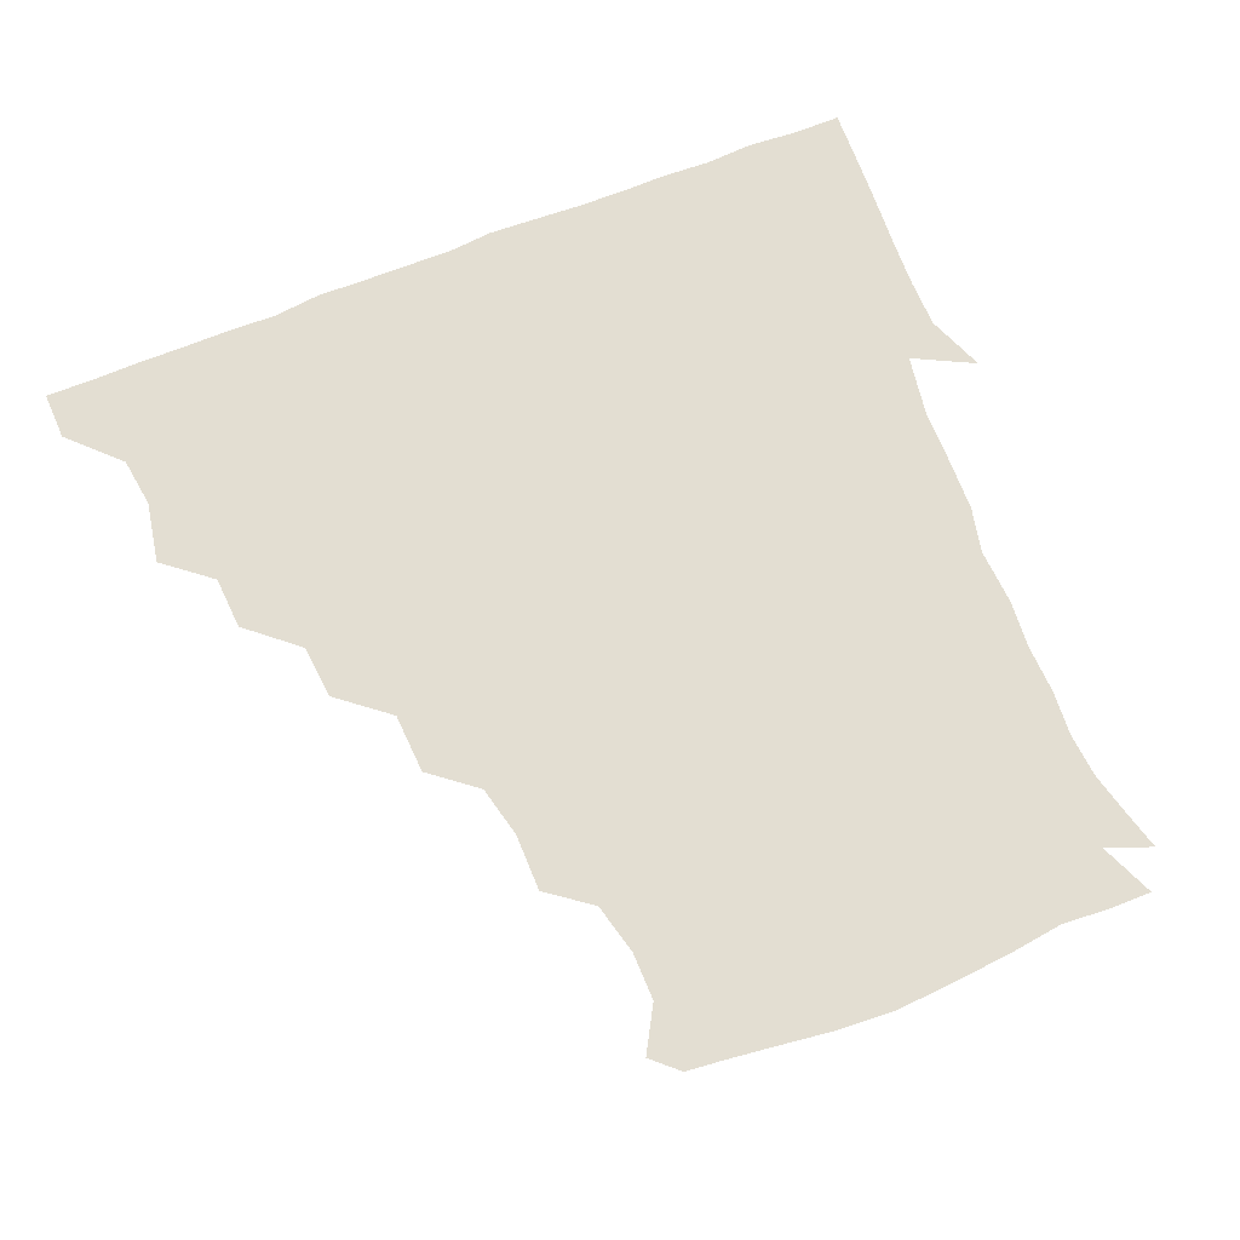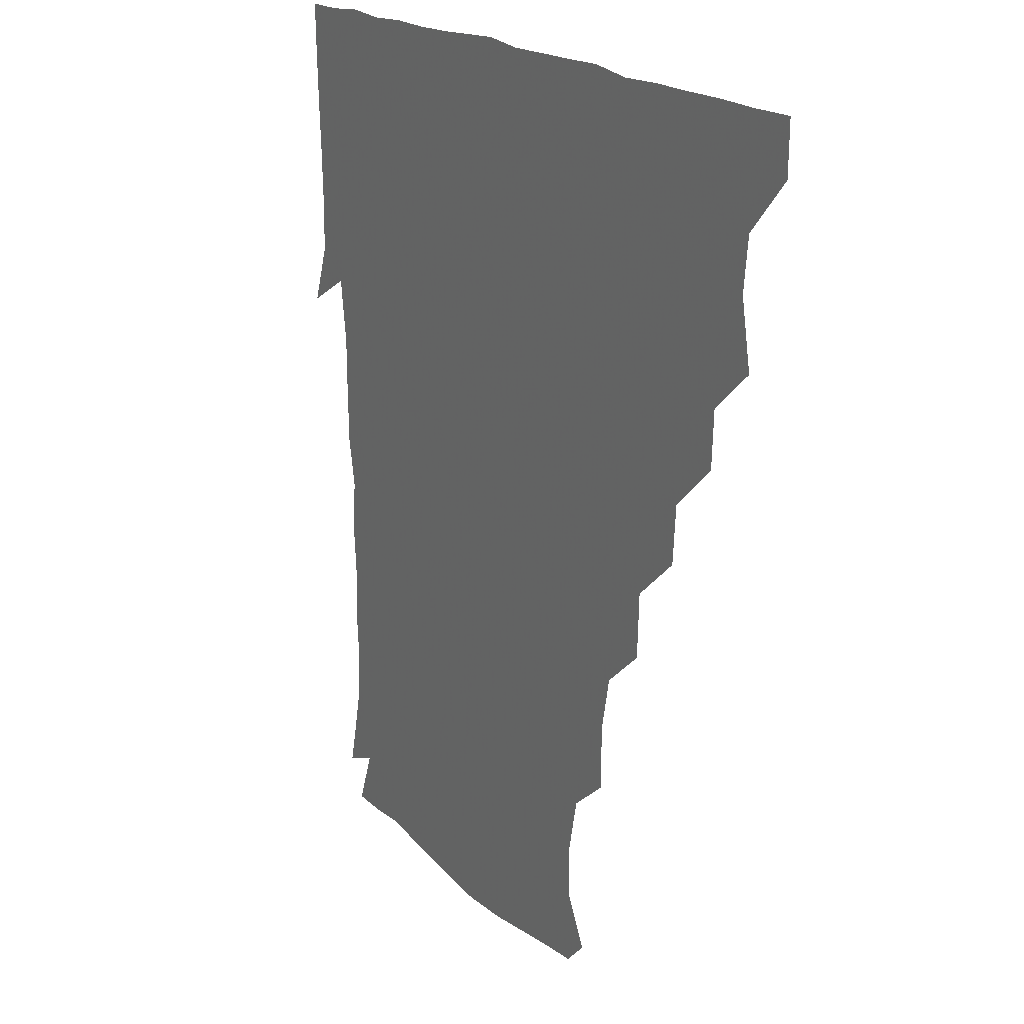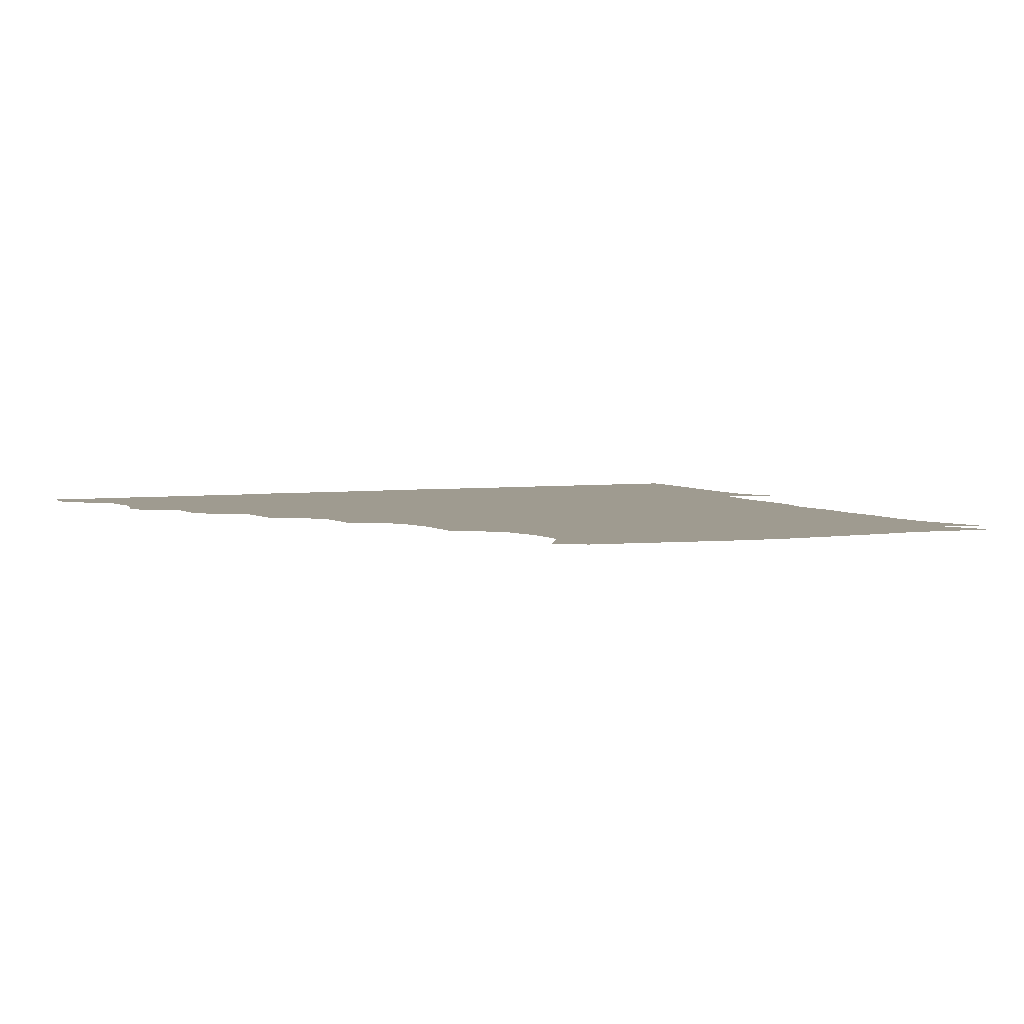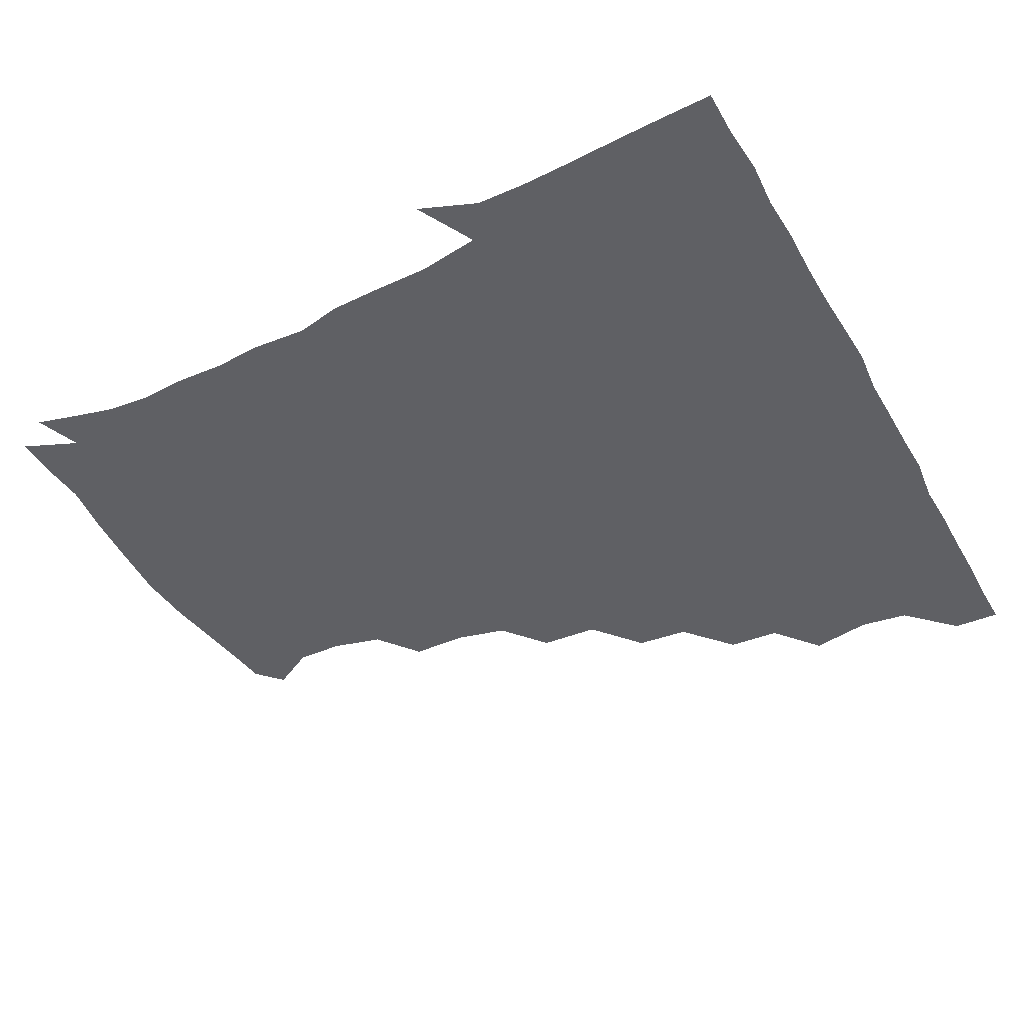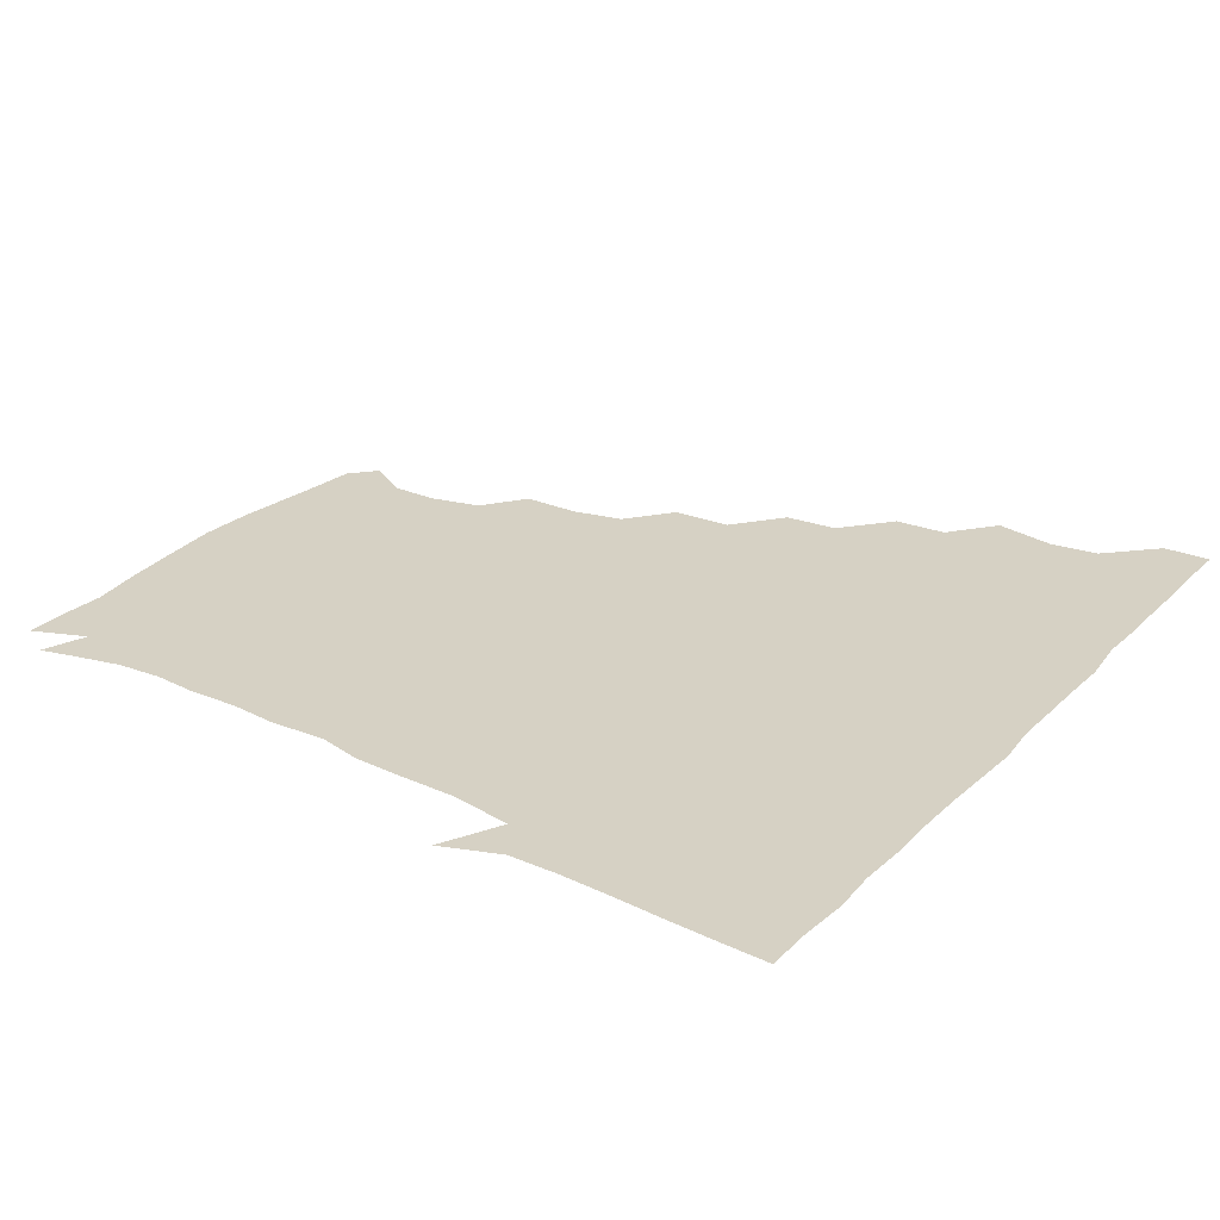
<metadata>
{"format":"obj","ext":"obj","renderer":"f3d","projection":"perspective","resolution":1024,"background":"white","views":[{"elev":67.7,"azim":-22.3,"up":"+Z"},{"elev":17.9,"azim":-119.0,"up":"+Y"},{"elev":4.1,"azim":-24.4,"up":"+Z"},{"elev":-43.5,"azim":117.7,"up":"+Z"},{"elev":26.7,"azim":124.2,"up":"+Z"}]}
</metadata>
<code>
v 436.2 405.6 0
v 435.8 421.1 0
v 449.9 354.2 0
v 453.7 373.9 0
v 451.7 389.9 0
v 451.6 405.6 0
v 451.1 420.9 0
v 466 324.7 0
v 465.1 341.7 0
v 468.2 361.7 0
v 468 376.4 0
v 466.9 391 0
v 466.4 405.9 0
v 466 421.3 0
v 483.6 293.5 0
v 482.2 310.7 0
v 483.3 331.5 0
v 481.7 345.9 0
v 483 362.5 0
v 482.4 376.8 0
v 481.8 391.1 0
v 481.3 406 0
v 481.1 421.2 0
v 500.8 260.8 0
v 499.9 280.1 0
v 497.4 298.5 0
v 497.7 317.1 0
v 498.1 333 0
v 498 348.4 0
v 496.9 361.8 0
v 496.8 376.5 0
v 496.5 391.1 0
v 496.3 405.6 0
v 496.1 421.3 0
v 519.3 214.2 0
v 519.3 232.4 0
v 515.5 249 0
v 514 268.8 0
v 513.3 285 0
v 511.9 300 0
v 511.6 316 0
v 512.4 333.4 0
v 512.1 347.7 0
v 511.7 361.8 0
v 511.5 376.3 0
v 511.3 391.1 0
v 511.1 406.1 0
v 511.2 420.8 0
v 529.1 157.8 0
v 537.3 172 0
v 537.3 187.2 0
v 533.3 203.5 0
v 532.1 224.1 0
v 529.9 238.2 0
v 528.4 255.1 0
v 527.4 270.1 0
v 527.7 287.8 0
v 527.3 302.8 0
v 527.4 318.2 0
v 526.9 332.7 0
v 526.8 347.1 0
v 526.8 361.8 0
v 526.1 376.3 0
v 526.3 390.9 0
v 526.1 405.9 0
v 526.4 422.6 0
v 537.4 150.1 0
v 543.8 162.7 0
v 548.2 179.8 0
v 545.9 192.1 0
v 544.8 210.6 0
v 545 227.5 0
v 543.5 243.3 0
v 542.4 256.4 0
v 542.3 272 0
v 542.1 288.6 0
v 542 303 0
v 542.2 318.4 0
v 541.3 331.6 0
v 541.7 347.1 0
v 541.8 361.7 0
v 541.8 376.1 0
v 541.6 390.7 0
v 541 406.3 0
v 540.8 422.2 0
v 549 148.9 0
v 558.2 165.7 0
v 559.5 183.9 0
v 559.5 197.2 0
v 558.1 213.8 0
v 558.8 230.4 0
v 557.4 243.4 0
v 557 258.7 0
v 557.9 273.9 0
v 556.9 287.6 0
v 556.6 302.9 0
v 556.9 318.6 0
v 556.4 331.7 0
v 556.7 347 0
v 556.6 361.5 0
v 556.5 376 0
v 556.7 390.4 0
v 556.4 405.3 0
v 555.6 422.1 0
v 563.8 147 0
v 572.9 167.9 0
v 573.1 182.6 0
v 572.6 198.3 0
v 573.2 212 0
v 571.4 229.9 0
v 571.9 243.1 0
v 571.4 257.6 0
v 571.9 274 0
v 571.9 289.1 0
v 571.7 303.6 0
v 571.5 317.6 0
v 571.5 332.2 0
v 571.9 347.4 0
v 571.2 361.3 0
v 571.4 375.9 0
v 571.5 390.4 0
v 571.1 405.7 0
v 570.6 421.8 0
v 582.1 144.6 0
v 586.2 167.4 0
v 587.9 184.4 0
v 586.3 199.1 0
v 587.4 216.2 0
v 586.5 229.8 0
v 586.8 243.5 0
v 586.2 258.1 0
v 586.1 275.3 0
v 586.5 289.8 0
v 586.4 302.8 0
v 586.4 317.4 0
v 586.4 332.4 0
v 586.7 347.1 0
v 587 361.7 0
v 586.7 376 0
v 586.5 390.3 0
v 585.8 406.3 0
v 585 423.2 0
v 600.1 143.4 0
v 599.9 168.3 0
v 602.3 185.3 0
v 602 199.8 0
v 601.3 215.5 0
v 600.2 229.8 0
v 601.4 244.7 0
v 601.5 259.3 0
v 600.8 274.7 0
v 600.9 288.8 0
v 601.3 302.6 0
v 601.2 318.2 0
v 601.1 331.4 0
v 601.7 347.9 0
v 601.6 361.8 0
v 601.5 376.2 0
v 601.2 390.9 0
v 600.9 405.8 0
v 599.4 422.5 0
v 619.9 144.8 0
v 616.2 164.7 0
v 615.9 183.8 0
v 615.8 199.7 0
v 615.4 216 0
v 616.1 227.2 0
v 614.9 244.3 0
v 615.4 259.4 0
v 615.4 274.3 0
v 615.5 288.5 0
v 615.9 304.8 0
v 616.1 317.8 0
v 616.3 333.4 0
v 616.2 347.9 0
v 616.4 361.7 0
v 616.7 376.2 0
v 616.7 390.7 0
v 616.1 405.5 0
v 614.4 421.7 0
v 637 146.2 0
v 631.6 165.5 0
v 629.5 184.7 0
v 629.6 200.3 0
v 628.9 216 0
v 630 230.4 0
v 630.1 245.2 0
v 630.1 258.8 0
v 630 273.4 0
v 630.5 288 0
v 630.4 303.2 0
v 630.5 319 0
v 631.1 333.2 0
v 631.1 347 0
v 631.3 362 0
v 631.5 376.5 0
v 631.7 390.9 0
v 631.3 405.5 0
v 629.6 421.5 0
v 653.9 148.3 0
v 647.1 165.8 0
v 642.8 184.6 0
v 643.2 199.9 0
v 643 215.5 0
v 644.2 228 0
v 643.3 244.6 0
v 644.2 258.9 0
v 644.8 272.3 0
v 644.7 288 0
v 644.7 304.1 0
v 645.5 317.3 0
v 645.3 334.2 0
v 645.8 347.3 0
v 646 362.4 0
v 646.3 376.8 0
v 647 390.9 0
v 646.6 405.2 0
v 644.4 421.7 0
v 669.3 147.1 0
v 660.8 166.4 0
v 657.6 181.5 0
v 655.9 198.2 0
v 655.6 214.5 0
v 656.8 228.9 0
v 657.3 242.6 0
v 657.7 257.6 0
v 658.4 272.2 0
v 658.5 288 0
v 658.9 303.2 0
v 659.7 318.4 0
v 659.8 333.8 0
v 660 348.5 0
v 660.7 362.2 0
v 660.8 376.3 0
v 661.2 391.3 0
v 661.4 405.3 0
v 660.2 421 0
v 682.1 147 0
v 675 164.2 0
v 671.1 179.7 0
v 669.5 193.9 0
v 668.5 210.1 0
v 669.4 224.7 0
v 669.8 239.5 0
v 670.4 254.8 0
v 670.6 271 0
v 672.6 284.8 0
v 672.9 300.5 0
v 673.2 317.4 0
v 673.6 334.8 0
v 674.4 347.3 0
v 674.5 363.3 0
v 675.2 377.4 0
v 675.7 391.4 0
v 675.9 405.7 0
v 675 421.9 0
v 689.3 158.7 0
v 686.3 170.4 0
v 682.9 184.6 0
v 681.8 199.1 0
v 682.9 213.1 0
v 682.5 229.2 0
v 683.9 244.1 0
v 682.9 262.3 0
v 686.2 276.7 0
v 686.8 292.8 0
v 687.1 311.3 0
v 690.3 331 0
v 686.4 348 0
v 687.5 361.9 0
v 689.1 376.2 0
v 689.9 391.4 0
v 690.6 405.8 0
v 690.8 420.7 0
v 709.6 321.1 0
v 702.5 339.7 0
v 702.5 355.3 0
v 703.3 372.3 0
v 704.5 389.5 0
v 705.3 405.4 0
v 705.9 420.7 0
f 5 6 1
f 1 6 2
f 6 7 2
f 9 10 3
f 3 10 4
f 10 11 4
f 4 11 5
f 11 12 5
f 5 12 6
f 12 13 6
f 6 13 7
f 13 14 7
f 16 17 8
f 8 17 9
f 17 18 9
f 9 18 10
f 18 19 10
f 10 19 11
f 19 20 11
f 11 20 12
f 20 21 12
f 12 21 13
f 21 22 13
f 13 22 14
f 22 23 14
f 25 26 15
f 15 26 16
f 26 27 16
f 16 27 17
f 27 28 17
f 17 28 18
f 28 29 18
f 18 29 19
f 29 30 19
f 19 30 20
f 30 31 20
f 20 31 21
f 31 32 21
f 21 32 22
f 32 33 22
f 22 33 23
f 33 34 23
f 37 38 24
f 24 38 25
f 38 39 25
f 25 39 26
f 39 40 26
f 26 40 27
f 40 41 27
f 27 41 28
f 41 42 28
f 28 42 29
f 42 43 29
f 29 43 30
f 43 44 30
f 30 44 31
f 44 45 31
f 31 45 32
f 45 46 32
f 32 46 33
f 46 47 33
f 33 47 34
f 47 48 34
f 52 53 35
f 35 53 36
f 53 54 36
f 36 54 37
f 54 55 37
f 37 55 38
f 55 56 38
f 38 56 39
f 56 57 39
f 39 57 40
f 57 58 40
f 40 58 41
f 58 59 41
f 41 59 42
f 59 60 42
f 42 60 43
f 60 61 43
f 43 61 44
f 61 62 44
f 44 62 45
f 62 63 45
f 45 63 46
f 63 64 46
f 46 64 47
f 64 65 47
f 47 65 48
f 65 66 48
f 67 68 49
f 49 68 50
f 68 69 50
f 50 69 51
f 69 70 51
f 51 70 52
f 70 71 52
f 52 71 53
f 71 72 53
f 53 72 54
f 72 73 54
f 54 73 55
f 73 74 55
f 55 74 56
f 74 75 56
f 56 75 57
f 75 76 57
f 57 76 58
f 76 77 58
f 58 77 59
f 77 78 59
f 59 78 60
f 78 79 60
f 60 79 61
f 79 80 61
f 61 80 62
f 80 81 62
f 62 81 63
f 81 82 63
f 63 82 64
f 82 83 64
f 64 83 65
f 83 84 65
f 65 84 66
f 84 85 66
f 67 86 68
f 86 87 68
f 68 87 69
f 87 88 69
f 69 88 70
f 88 89 70
f 70 89 71
f 89 90 71
f 71 90 72
f 90 91 72
f 72 91 73
f 91 92 73
f 73 92 74
f 92 93 74
f 74 93 75
f 93 94 75
f 75 94 76
f 94 95 76
f 76 95 77
f 95 96 77
f 77 96 78
f 96 97 78
f 78 97 79
f 97 98 79
f 79 98 80
f 98 99 80
f 80 99 81
f 99 100 81
f 81 100 82
f 100 101 82
f 82 101 83
f 101 102 83
f 83 102 84
f 102 103 84
f 84 103 85
f 103 104 85
f 86 105 87
f 105 106 87
f 87 106 88
f 106 107 88
f 88 107 89
f 107 108 89
f 89 108 90
f 108 109 90
f 90 109 91
f 109 110 91
f 91 110 92
f 110 111 92
f 92 111 93
f 111 112 93
f 93 112 94
f 112 113 94
f 94 113 95
f 113 114 95
f 95 114 96
f 114 115 96
f 96 115 97
f 115 116 97
f 97 116 98
f 116 117 98
f 98 117 99
f 117 118 99
f 99 118 100
f 118 119 100
f 100 119 101
f 119 120 101
f 101 120 102
f 120 121 102
f 102 121 103
f 121 122 103
f 103 122 104
f 122 123 104
f 105 124 106
f 124 125 106
f 106 125 107
f 125 126 107
f 107 126 108
f 126 127 108
f 108 127 109
f 127 128 109
f 109 128 110
f 128 129 110
f 110 129 111
f 129 130 111
f 111 130 112
f 130 131 112
f 112 131 113
f 131 132 113
f 113 132 114
f 132 133 114
f 114 133 115
f 133 134 115
f 115 134 116
f 134 135 116
f 116 135 117
f 135 136 117
f 117 136 118
f 136 137 118
f 118 137 119
f 137 138 119
f 119 138 120
f 138 139 120
f 120 139 121
f 139 140 121
f 121 140 122
f 140 141 122
f 122 141 123
f 141 142 123
f 124 143 125
f 143 144 125
f 125 144 126
f 144 145 126
f 126 145 127
f 145 146 127
f 127 146 128
f 146 147 128
f 128 147 129
f 147 148 129
f 129 148 130
f 148 149 130
f 130 149 131
f 149 150 131
f 131 150 132
f 150 151 132
f 132 151 133
f 151 152 133
f 133 152 134
f 152 153 134
f 134 153 135
f 153 154 135
f 135 154 136
f 154 155 136
f 136 155 137
f 155 156 137
f 137 156 138
f 156 157 138
f 138 157 139
f 157 158 139
f 139 158 140
f 158 159 140
f 140 159 141
f 159 160 141
f 141 160 142
f 160 161 142
f 143 162 144
f 162 163 144
f 144 163 145
f 163 164 145
f 145 164 146
f 164 165 146
f 146 165 147
f 165 166 147
f 147 166 148
f 166 167 148
f 148 167 149
f 167 168 149
f 149 168 150
f 168 169 150
f 150 169 151
f 169 170 151
f 151 170 152
f 170 171 152
f 152 171 153
f 171 172 153
f 153 172 154
f 172 173 154
f 154 173 155
f 173 174 155
f 155 174 156
f 174 175 156
f 156 175 157
f 175 176 157
f 157 176 158
f 176 177 158
f 158 177 159
f 177 178 159
f 159 178 160
f 178 179 160
f 160 179 161
f 179 180 161
f 162 181 163
f 181 182 163
f 163 182 164
f 182 183 164
f 164 183 165
f 183 184 165
f 165 184 166
f 184 185 166
f 166 185 167
f 185 186 167
f 167 186 168
f 186 187 168
f 168 187 169
f 187 188 169
f 169 188 170
f 188 189 170
f 170 189 171
f 189 190 171
f 171 190 172
f 190 191 172
f 172 191 173
f 191 192 173
f 173 192 174
f 192 193 174
f 174 193 175
f 193 194 175
f 175 194 176
f 194 195 176
f 176 195 177
f 195 196 177
f 177 196 178
f 196 197 178
f 178 197 179
f 197 198 179
f 179 198 180
f 198 199 180
f 181 200 182
f 200 201 182
f 182 201 183
f 201 202 183
f 183 202 184
f 202 203 184
f 184 203 185
f 203 204 185
f 185 204 186
f 204 205 186
f 186 205 187
f 205 206 187
f 187 206 188
f 206 207 188
f 188 207 189
f 207 208 189
f 189 208 190
f 208 209 190
f 190 209 191
f 209 210 191
f 191 210 192
f 210 211 192
f 192 211 193
f 211 212 193
f 193 212 194
f 212 213 194
f 194 213 195
f 213 214 195
f 195 214 196
f 214 215 196
f 196 215 197
f 215 216 197
f 197 216 198
f 216 217 198
f 198 217 199
f 217 218 199
f 200 219 201
f 219 220 201
f 201 220 202
f 220 221 202
f 202 221 203
f 221 222 203
f 203 222 204
f 222 223 204
f 204 223 205
f 223 224 205
f 205 224 206
f 224 225 206
f 206 225 207
f 225 226 207
f 207 226 208
f 226 227 208
f 208 227 209
f 227 228 209
f 209 228 210
f 228 229 210
f 210 229 211
f 229 230 211
f 211 230 212
f 230 231 212
f 212 231 213
f 231 232 213
f 213 232 214
f 232 233 214
f 214 233 215
f 233 234 215
f 215 234 216
f 234 235 216
f 216 235 217
f 235 236 217
f 217 236 218
f 236 237 218
f 219 238 220
f 238 239 220
f 220 239 221
f 239 240 221
f 221 240 222
f 240 241 222
f 222 241 223
f 241 242 223
f 223 242 224
f 242 243 224
f 224 243 225
f 243 244 225
f 225 244 226
f 244 245 226
f 226 245 227
f 245 246 227
f 227 246 228
f 246 247 228
f 228 247 229
f 247 248 229
f 229 248 230
f 248 249 230
f 230 249 231
f 249 250 231
f 231 250 232
f 250 251 232
f 232 251 233
f 251 252 233
f 233 252 234
f 252 253 234
f 234 253 235
f 253 254 235
f 235 254 236
f 254 255 236
f 236 255 237
f 255 256 237
f 239 257 240
f 257 258 240
f 240 258 241
f 258 259 241
f 241 259 242
f 259 260 242
f 242 260 243
f 260 261 243
f 243 261 244
f 261 262 244
f 244 262 245
f 262 263 245
f 245 263 246
f 263 264 246
f 246 264 247
f 264 265 247
f 247 265 248
f 265 266 248
f 248 266 249
f 266 267 249
f 249 267 250
f 267 268 250
f 250 268 251
f 268 269 251
f 251 269 252
f 269 270 252
f 252 270 253
f 270 271 253
f 253 271 254
f 271 272 254
f 254 272 255
f 272 273 255
f 255 273 256
f 273 274 256
f 268 275 269
f 275 276 269
f 269 276 270
f 276 277 270
f 270 277 271
f 277 278 271
f 271 278 272
f 278 279 272
f 272 279 273
f 279 280 273
f 273 280 274
f 280 281 274

</code>
